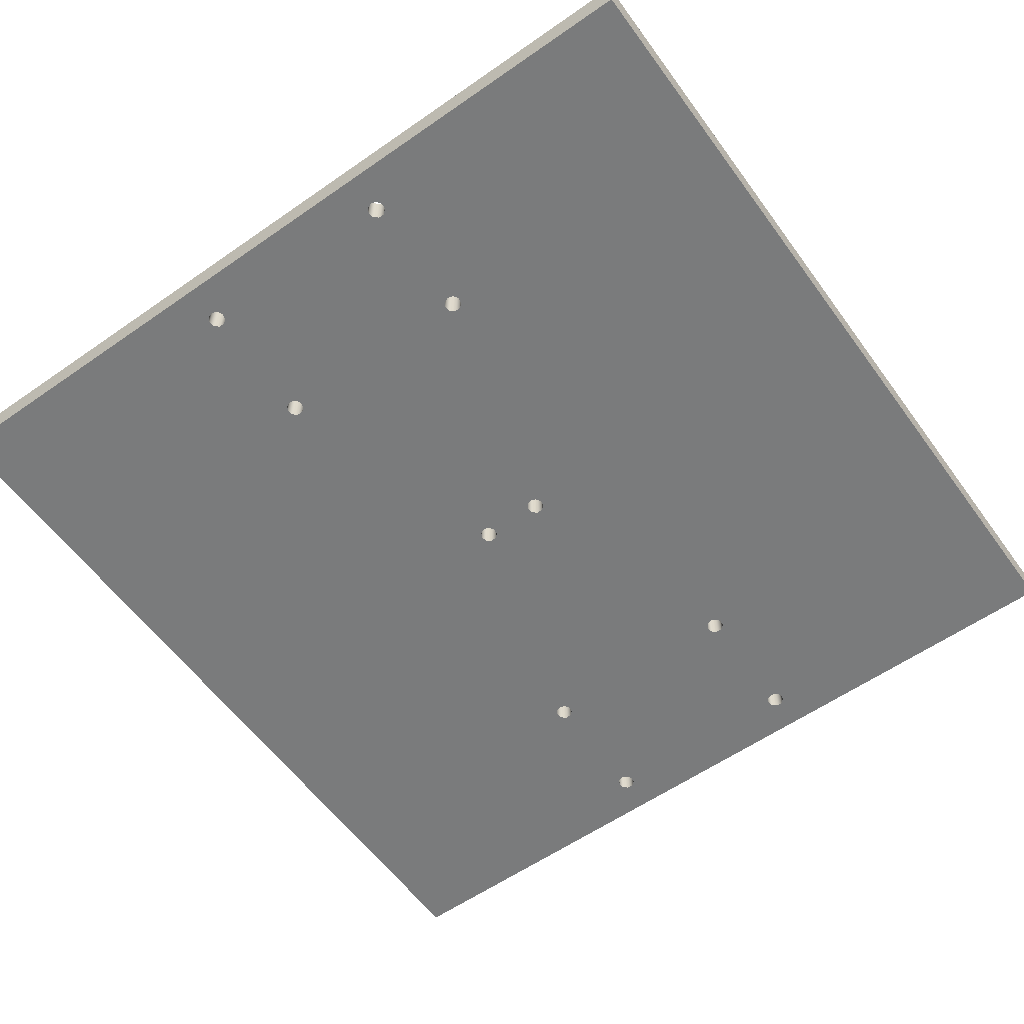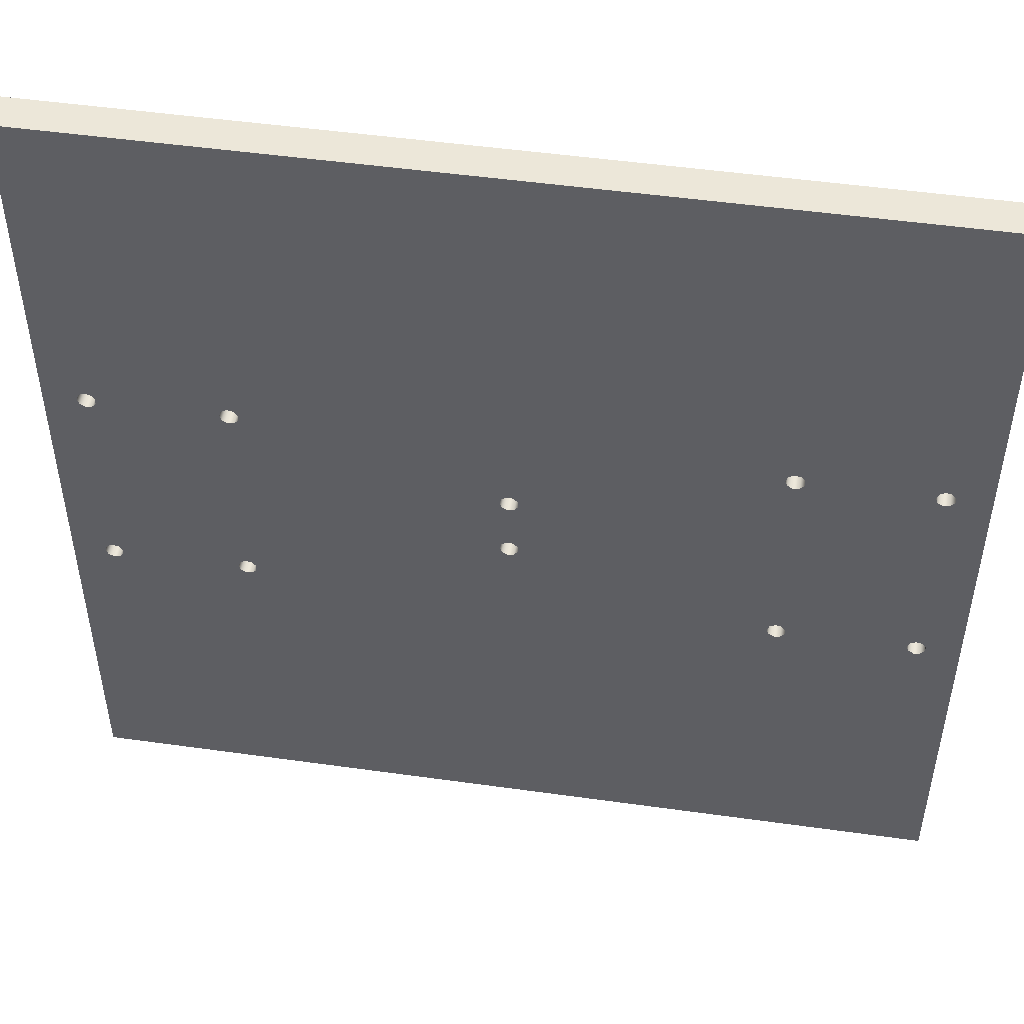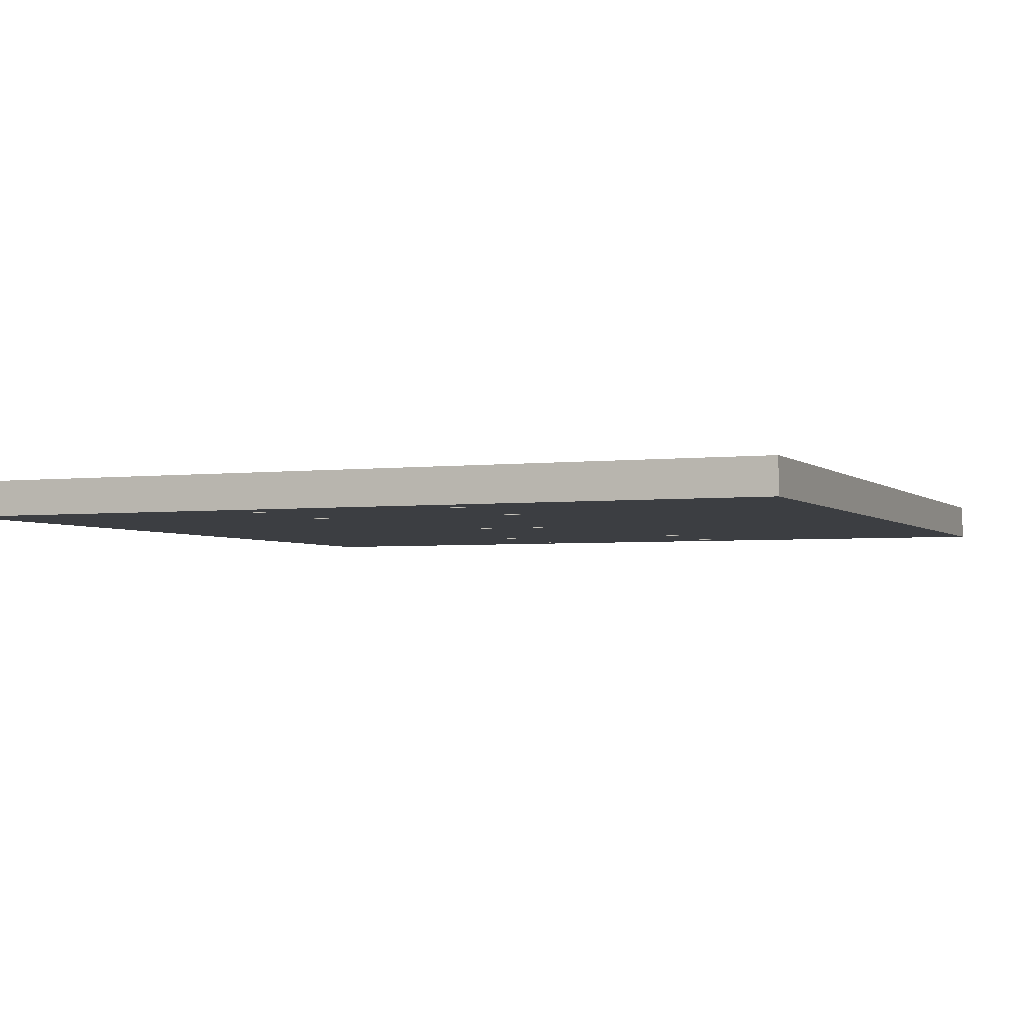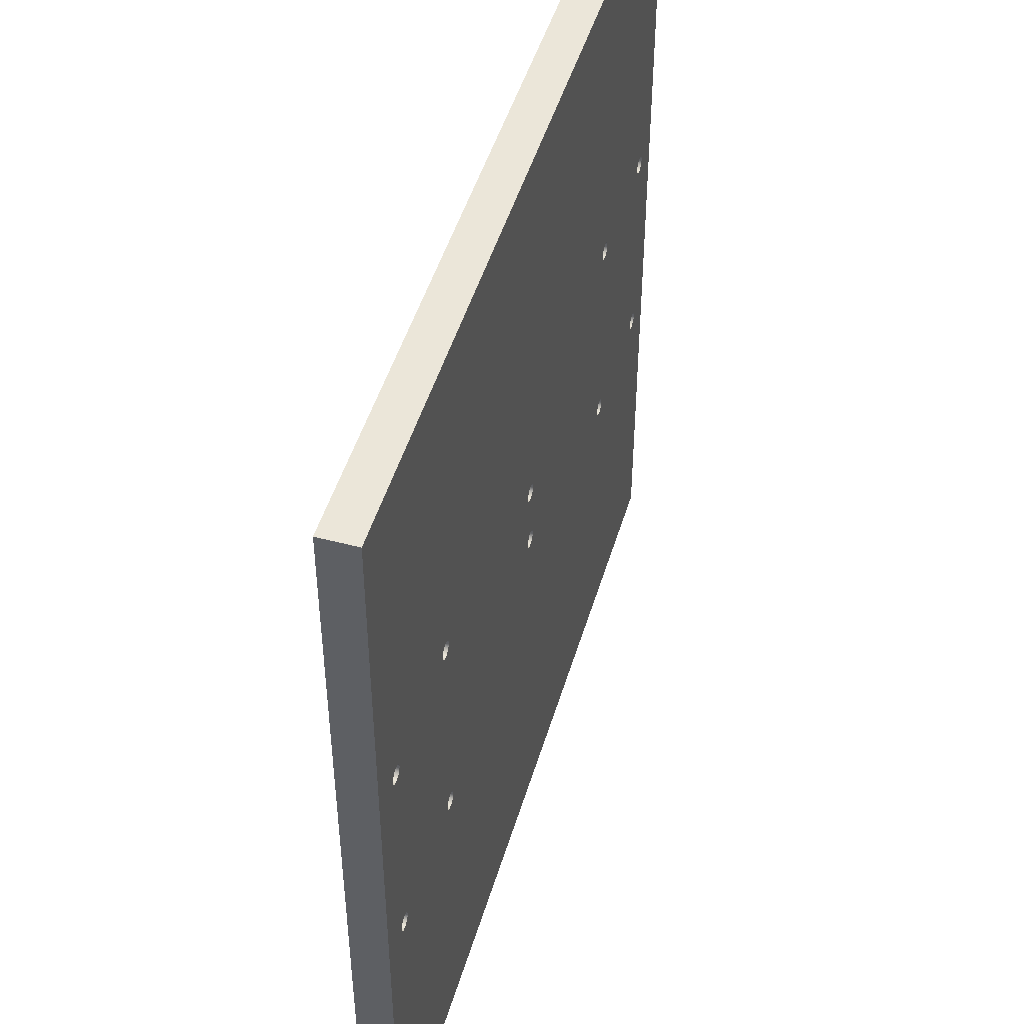
<metadata>
{"format":"obj","ext":"obj","renderer":"f3d","projection":"perspective","resolution":1024,"background":"white","views":[{"elev":-58.3,"azim":-54.2,"up":"+Y"},{"elev":49.7,"azim":8.8,"up":"+Z"},{"elev":-3.2,"azim":-67.3,"up":"+Y"},{"elev":48.2,"azim":106.4,"up":"+Z"}]}
</metadata>
<code>
v 10.6 1 -3
v 10.66 1 -2.839
v 10.81 1 -2.754
v 10.98 1 -2.783
v 11.08 1 -2.914
v 11.08 1 -3.086
v 10.98 1 -3.217
v 10.81 1 -3.246
v 10.66 1 -3.161
v 10.6 0 -3
v 10.66 0 -3.161
v 10.81 0 -3.246
v 10.98 0 -3.217
v 11.08 0 -3.086
v 11.08 0 -2.914
v 10.98 0 -2.783
v 10.81 0 -2.754
v 10.66 0 -2.839
v 10.6 1 -3
v 10.6 0 -3
v 6.9 1 -3
v 6.958 1 -2.839
v 7.107 1 -2.754
v 7.275 1 -2.783
v 7.385 1 -2.914
v 7.385 1 -3.086
v 7.275 1 -3.217
v 7.107 1 -3.246
v 6.958 1 -3.161
v 6.9 0 -3
v 6.958 0 -3.161
v 7.107 0 -3.246
v 7.275 0 -3.217
v 7.385 0 -3.086
v 7.385 0 -2.914
v 7.275 0 -2.783
v 7.107 0 -2.754
v 6.958 0 -2.839
v 6.9 1 -3
v 6.9 0 -3
v -0.25 1 -0.9
v -0.1915 1 -0.7393
v -0.04341 1 -0.6538
v 0.125 1 -0.6835
v 0.2349 1 -0.8145
v 0.2349 1 -0.9855
v 0.125 1 -1.117
v -0.04341 1 -1.146
v -0.1915 1 -1.061
v -0.25 0 -0.9
v -0.1915 0 -1.061
v -0.04341 0 -1.146
v 0.125 0 -1.117
v 0.2349 0 -0.9855
v 0.2349 0 -0.8145
v 0.125 0 -0.6835
v -0.04341 0 -0.6538
v -0.1915 0 -0.7393
v -0.25 1 -0.9
v -0.25 0 -0.9
v 10.6 1 3
v 10.66 1 3.161
v 10.81 1 3.246
v 10.98 1 3.217
v 11.08 1 3.086
v 11.08 1 2.914
v 10.98 1 2.783
v 10.81 1 2.754
v 10.66 1 2.839
v 10.6 0 3
v 10.66 0 2.839
v 10.81 0 2.754
v 10.98 0 2.783
v 11.08 0 2.914
v 11.08 0 3.086
v 10.98 0 3.217
v 10.81 0 3.246
v 10.66 0 3.161
v 10.6 1 3
v 10.6 0 3
v 6.9 1 3
v 6.958 1 3.161
v 7.107 1 3.246
v 7.275 1 3.217
v 7.385 1 3.086
v 7.385 1 2.914
v 7.275 1 2.783
v 7.107 1 2.754
v 6.958 1 2.839
v 6.9 0 3
v 6.958 0 2.839
v 7.107 0 2.754
v 7.275 0 2.783
v 7.385 0 2.914
v 7.385 0 3.086
v 7.275 0 3.217
v 7.107 0 3.246
v 6.958 0 3.161
v 6.9 1 3
v 6.9 0 3
v -7.4 1 -3
v -7.342 1 -2.839
v -7.193 1 -2.754
v -7.025 1 -2.783
v -6.915 1 -2.914
v -6.915 1 -3.086
v -7.025 1 -3.217
v -7.193 1 -3.246
v -7.342 1 -3.161
v -7.4 0 -3
v -7.342 0 -3.161
v -7.193 0 -3.246
v -7.025 0 -3.217
v -6.915 0 -3.086
v -6.915 0 -2.914
v -7.025 0 -2.783
v -7.193 0 -2.754
v -7.342 0 -2.839
v -7.4 1 -3
v -7.4 0 -3
v -11.1 1 -3
v -11.04 1 -2.839
v -10.89 1 -2.754
v -10.73 1 -2.783
v -10.62 1 -2.914
v -10.62 1 -3.086
v -10.73 1 -3.217
v -10.89 1 -3.246
v -11.04 1 -3.161
v -11.1 0 -3
v -11.04 0 -3.161
v -10.89 0 -3.246
v -10.73 0 -3.217
v -10.62 0 -3.086
v -10.62 0 -2.914
v -10.73 0 -2.783
v -10.89 0 -2.754
v -11.04 0 -2.839
v -11.1 1 -3
v -11.1 0 -3
v -0.25 1 0.9
v -0.1915 1 1.061
v -0.04341 1 1.146
v 0.125 1 1.117
v 0.2349 1 0.9855
v 0.2349 1 0.8145
v 0.125 1 0.6835
v -0.04341 1 0.6538
v -0.1915 1 0.7393
v -0.25 0 0.9
v -0.1915 0 0.7393
v -0.04341 0 0.6538
v 0.125 0 0.6835
v 0.2349 0 0.8145
v 0.2349 0 0.9855
v 0.125 0 1.117
v -0.04341 0 1.146
v -0.1915 0 1.061
v -0.25 1 0.9
v -0.25 0 0.9
v -11.1 1 3
v -11.04 1 3.161
v -10.89 1 3.246
v -10.73 1 3.217
v -10.62 1 3.086
v -10.62 1 2.914
v -10.73 1 2.783
v -10.89 1 2.754
v -11.04 1 2.839
v -11.1 0 3
v -11.04 0 2.839
v -10.89 0 2.754
v -10.73 0 2.783
v -10.62 0 2.914
v -10.62 0 3.086
v -10.73 0 3.217
v -10.89 0 3.246
v -11.04 0 3.161
v -11.1 1 3
v -11.1 0 3
v -7.4 1 3
v -7.342 1 3.161
v -7.193 1 3.246
v -7.025 1 3.217
v -6.915 1 3.086
v -6.915 1 2.914
v -7.025 1 2.783
v -7.193 1 2.754
v -7.342 1 2.839
v -7.4 0 3
v -7.342 0 2.839
v -7.193 0 2.754
v -7.025 0 2.783
v -6.915 0 2.914
v -6.915 0 3.086
v -7.025 0 3.217
v -7.193 0 3.246
v -7.342 0 3.161
v -7.4 1 3
v -7.4 0 3
v -12 0 -12
v -12 0 12
v -12 1 12
v -12 1 -12
v 12 0 -12
v -12 0 -12
v -12 1 -12
v 12 1 -12
v 12 0 12
v 12 0 -12
v 12 1 -12
v 12 1 12
v -12 0 12
v 12 0 12
v 12 1 12
v -12 1 12
v -7.4 1 3
v -7.342 1 2.839
v -7.193 1 2.754
v -7.025 1 2.783
v -6.915 1 2.914
v -6.915 1 3.086
v -7.025 1 3.217
v -7.193 1 3.246
v -7.342 1 3.161
v -11.1 1 3
v -11.04 1 2.839
v -10.89 1 2.754
v -10.73 1 2.783
v -10.62 1 2.914
v -10.62 1 3.086
v -10.73 1 3.217
v -10.89 1 3.246
v -11.04 1 3.161
v -0.25 1 0.9
v -0.1915 1 0.7393
v -0.04341 1 0.6538
v 0.125 1 0.6835
v 0.2349 1 0.8145
v 0.2349 1 0.9855
v 0.125 1 1.117
v -0.04341 1 1.146
v -0.1915 1 1.061
v -11.1 1 -3
v -11.04 1 -3.161
v -10.89 1 -3.246
v -10.73 1 -3.217
v -10.62 1 -3.086
v -10.62 1 -2.914
v -10.73 1 -2.783
v -10.89 1 -2.754
v -11.04 1 -2.839
v -7.4 1 -3
v -7.342 1 -3.161
v -7.193 1 -3.246
v -7.025 1 -3.217
v -6.915 1 -3.086
v -6.915 1 -2.914
v -7.025 1 -2.783
v -7.193 1 -2.754
v -7.342 1 -2.839
v 6.9 1 3
v 6.958 1 2.839
v 7.107 1 2.754
v 7.275 1 2.783
v 7.385 1 2.914
v 7.385 1 3.086
v 7.275 1 3.217
v 7.107 1 3.246
v 6.958 1 3.161
v 10.6 1 3
v 10.66 1 2.839
v 10.81 1 2.754
v 10.98 1 2.783
v 11.08 1 2.914
v 11.08 1 3.086
v 10.98 1 3.217
v 10.81 1 3.246
v 10.66 1 3.161
v -0.25 1 -0.9
v -0.1915 1 -1.061
v -0.04341 1 -1.146
v 0.125 1 -1.117
v 0.2349 1 -0.9855
v 0.2349 1 -0.8145
v 0.125 1 -0.6835
v -0.04341 1 -0.6538
v -0.1915 1 -0.7393
v 6.9 1 -3
v 6.958 1 -3.161
v 7.107 1 -3.246
v 7.275 1 -3.217
v 7.385 1 -3.086
v 7.385 1 -2.914
v 7.275 1 -2.783
v 7.107 1 -2.754
v 6.958 1 -2.839
v 10.6 1 -3
v 10.66 1 -3.161
v 10.81 1 -3.246
v 10.98 1 -3.217
v 11.08 1 -3.086
v 11.08 1 -2.914
v 10.98 1 -2.783
v 10.81 1 -2.754
v 10.66 1 -2.839
v -12 1 12
v 12 1 12
v 12 1 -12
v -12 1 -12
v -7.4 0 3
v -7.342 0 3.161
v -7.193 0 3.246
v -7.025 0 3.217
v -6.915 0 3.086
v -6.915 0 2.914
v -7.025 0 2.783
v -7.193 0 2.754
v -7.342 0 2.839
v -11.1 0 3
v -11.04 0 3.161
v -10.89 0 3.246
v -10.73 0 3.217
v -10.62 0 3.086
v -10.62 0 2.914
v -10.73 0 2.783
v -10.89 0 2.754
v -11.04 0 2.839
v -0.25 0 0.9
v -0.1915 0 1.061
v -0.04341 0 1.146
v 0.125 0 1.117
v 0.2349 0 0.9855
v 0.2349 0 0.8145
v 0.125 0 0.6835
v -0.04341 0 0.6538
v -0.1915 0 0.7393
v -11.1 0 -3
v -11.04 0 -2.839
v -10.89 0 -2.754
v -10.73 0 -2.783
v -10.62 0 -2.914
v -10.62 0 -3.086
v -10.73 0 -3.217
v -10.89 0 -3.246
v -11.04 0 -3.161
v -7.4 0 -3
v -7.342 0 -2.839
v -7.193 0 -2.754
v -7.025 0 -2.783
v -6.915 0 -2.914
v -6.915 0 -3.086
v -7.025 0 -3.217
v -7.193 0 -3.246
v -7.342 0 -3.161
v 6.9 0 3
v 6.958 0 3.161
v 7.107 0 3.246
v 7.275 0 3.217
v 7.385 0 3.086
v 7.385 0 2.914
v 7.275 0 2.783
v 7.107 0 2.754
v 6.958 0 2.839
v 10.6 0 3
v 10.66 0 3.161
v 10.81 0 3.246
v 10.98 0 3.217
v 11.08 0 3.086
v 11.08 0 2.914
v 10.98 0 2.783
v 10.81 0 2.754
v 10.66 0 2.839
v -0.25 0 -0.9
v -0.1915 0 -0.7393
v -0.04341 0 -0.6538
v 0.125 0 -0.6835
v 0.2349 0 -0.8145
v 0.2349 0 -0.9855
v 0.125 0 -1.117
v -0.04341 0 -1.146
v -0.1915 0 -1.061
v 6.9 0 -3
v 6.958 0 -2.839
v 7.107 0 -2.754
v 7.275 0 -2.783
v 7.385 0 -2.914
v 7.385 0 -3.086
v 7.275 0 -3.217
v 7.107 0 -3.246
v 6.958 0 -3.161
v 10.6 0 -3
v 10.66 0 -2.839
v 10.81 0 -2.754
v 10.98 0 -2.783
v 11.08 0 -2.914
v 11.08 0 -3.086
v 10.98 0 -3.217
v 10.81 0 -3.246
v 10.66 0 -3.161
v 12 0 12
v -12 0 12
v -12 0 -12
v 12 0 -12
g b602a5e4-e354-11ea-b5ec-54bf646e7e1f
f 2 18 1
f 1 18 20
f 19 10 9
f 9 10 11
f 9 11 8
f 8 11 12
f 8 12 7
f 7 12 13
f 7 13 6
f 6 13 14
f 6 14 5
f 5 14 15
f 5 15 4
f 4 15 16
f 4 16 3
f 3 16 17
f 3 17 2
f 2 17 18
g b6045380-e354-11ea-8098-54bf646e7e1f
f 22 38 21
f 21 38 40
f 39 30 29
f 29 30 31
f 29 31 28
f 28 31 32
f 28 32 27
f 27 32 33
f 27 33 26
f 26 33 34
f 26 34 25
f 25 34 35
f 25 35 24
f 24 35 36
f 24 36 23
f 23 36 37
f 23 37 22
f 22 37 38
g b6064f42-e354-11ea-b7c1-54bf646e7e1f
f 42 58 41
f 41 58 60
f 59 50 49
f 49 50 51
f 49 51 48
f 48 51 52
f 48 52 47
f 47 52 53
f 47 53 46
f 46 53 54
f 46 54 45
f 45 54 55
f 45 55 44
f 44 55 56
f 44 56 43
f 43 56 57
f 43 57 42
f 42 57 58
g b6084af6-e354-11ea-9b7b-54bf646e7e1f
f 62 78 61
f 61 78 80
f 79 70 69
f 69 70 71
f 69 71 68
f 68 71 72
f 68 72 67
f 67 72 73
f 67 73 66
f 66 73 74
f 66 74 65
f 65 74 75
f 65 75 64
f 64 75 76
f 64 76 63
f 63 76 77
f 63 77 62
f 62 77 78
g b60a1fbe-e354-11ea-82f3-54bf646e7e1f
f 82 98 81
f 81 98 100
f 99 90 89
f 89 90 91
f 89 91 88
f 88 91 92
f 88 92 87
f 87 92 93
f 87 93 86
f 86 93 94
f 86 94 85
f 85 94 95
f 85 95 84
f 84 95 96
f 84 96 83
f 83 96 97
f 83 97 82
f 82 97 98
g b60bcd52-e354-11ea-9369-54bf646e7e1f
f 102 118 101
f 101 118 120
f 119 110 109
f 109 110 111
f 109 111 108
f 108 111 112
f 108 112 107
f 107 112 113
f 107 113 106
f 106 113 114
f 106 114 105
f 105 114 115
f 105 115 104
f 104 115 116
f 104 116 103
f 103 116 117
f 103 117 102
f 102 117 118
g b60da1fa-e354-11ea-81e2-54bf646e7e1f
f 122 138 121
f 121 138 140
f 139 130 129
f 129 130 131
f 129 131 128
f 128 131 132
f 128 132 127
f 127 132 133
f 127 133 126
f 126 133 134
f 126 134 125
f 125 134 135
f 125 135 124
f 124 135 136
f 124 136 123
f 123 136 137
f 123 137 122
f 122 137 138
g b60f7698-e354-11ea-b9d0-54bf646e7e1f
f 142 158 141
f 141 158 160
f 159 150 149
f 149 150 151
f 149 151 148
f 148 151 152
f 148 152 147
f 147 152 153
f 147 153 146
f 146 153 154
f 146 154 145
f 145 154 155
f 145 155 144
f 144 155 156
f 144 156 143
f 143 156 157
f 143 157 142
f 142 157 158
g b611241e-e354-11ea-9dc2-54bf646e7e1f
f 162 178 161
f 161 178 180
f 179 170 169
f 169 170 171
f 169 171 168
f 168 171 172
f 168 172 167
f 167 172 173
f 167 173 166
f 166 173 174
f 166 174 165
f 165 174 175
f 165 175 164
f 164 175 176
f 164 176 163
f 163 176 177
f 163 177 162
f 162 177 178
g b614a652-e354-11ea-9d37-54bf646e7e1f
f 182 198 181
f 181 198 200
f 199 190 189
f 189 190 191
f 189 191 188
f 188 191 192
f 188 192 187
f 187 192 193
f 187 193 186
f 186 193 194
f 186 194 185
f 185 194 195
f 185 195 184
f 184 195 196
f 184 196 183
f 183 196 197
f 183 197 182
f 182 197 198
g b616f028-e354-11ea-9348-54bf646e7e1f
f 201 202 204
f 204 202 203
g b618c4c6-e354-11ea-8e35-54bf646e7e1f
f 205 206 208
f 208 206 207
g b61a9964-e354-11ea-8fee-54bf646e7e1f
f 209 210 212
f 212 210 211
g b61c6e1a-e354-11ea-9316-54bf646e7e1f
f 213 214 216
f 216 214 215
g b61e69da-e354-11ea-ba31-54bf646e7e1f
f 218 230 217
f 217 230 231
f 217 231 225
f 225 231 232
f 225 232 224
f 224 232 307
f 224 307 223
f 223 307 242
f 223 242 222
f 222 242 243
f 222 243 221
f 221 243 235
f 221 235 220
f 220 235 259
f 220 259 219
f 219 259 260
f 219 260 261
f 219 261 218
f 218 261 250
f 218 250 229
f 229 250 251
f 229 251 228
f 228 251 227
f 227 251 252
f 227 252 226
f 226 252 244
f 226 244 307
f 307 244 310
f 310 244 245
f 310 245 246
f 229 230 218
f 232 233 307
f 307 233 234
f 307 234 226
f 259 235 280
f 280 235 236
f 280 236 288
f 288 236 237
f 288 237 287
f 287 237 238
f 287 238 286
f 286 238 285
f 285 238 239
f 285 239 263
f 263 239 240
f 263 240 262
f 262 240 241
f 262 241 270
f 270 241 242
f 270 242 307
f 246 247 310
f 310 247 255
f 310 255 256
f 255 247 254
f 254 247 248
f 254 248 253
f 253 248 249
f 253 249 261
f 261 249 250
f 257 282 256
f 256 282 309
f 256 309 310
f 282 257 281
f 281 257 258
f 281 258 280
f 280 258 259
f 264 296 263
f 263 296 297
f 263 297 285
f 285 297 284
f 284 297 289
f 284 289 283
f 283 289 290
f 283 290 282
f 282 290 309
f 264 265 296
f 296 265 295
f 295 265 306
f 295 306 294
f 294 306 298
f 294 298 293
f 293 298 299
f 293 299 292
f 292 299 300
f 292 300 309
f 309 300 301
f 309 301 302
f 306 265 272
f 272 265 266
f 272 266 271
f 271 266 267
f 271 267 279
f 279 267 268
f 279 268 278
f 278 268 308
f 278 308 277
f 277 308 276
f 276 308 275
f 275 308 303
f 275 303 304
f 268 269 308
f 308 269 270
f 308 270 307
f 306 272 305
f 305 272 273
f 305 273 274
f 305 274 304
f 304 274 275
f 290 291 309
f 309 291 292
f 302 303 309
f 309 303 308
g b620b386-e354-11ea-a4e5-54bf646e7e1f
f 312 324 311
f 311 324 325
f 311 325 319
f 319 325 326
f 319 326 348
f 348 326 341
f 348 341 342
f 324 312 323
f 323 312 313
f 323 313 402
f 402 313 314
f 402 314 331
f 331 314 315
f 331 315 330
f 330 315 316
f 330 316 329
f 329 316 317
f 329 317 374
f 374 317 350
f 374 350 351
f 350 317 349
f 349 317 318
f 349 318 319
f 321 402 320
f 320 402 338
f 320 338 339
f 321 322 402
f 402 322 323
f 341 326 340
f 340 326 327
f 340 327 328
f 340 328 339
f 339 328 320
f 402 331 357
f 357 331 332
f 357 332 356
f 356 332 333
f 356 333 364
f 364 333 334
f 364 334 384
f 384 334 378
f 384 378 379
f 334 335 378
f 378 335 377
f 377 335 376
f 376 335 336
f 376 336 375
f 375 336 337
f 375 337 374
f 374 337 329
f 348 342 347
f 347 342 343
f 347 343 355
f 355 343 344
f 355 344 354
f 354 344 403
f 354 403 353
f 353 403 404
f 353 404 381
f 381 404 391
f 381 391 380
f 380 391 383
f 380 383 379
f 379 383 384
f 344 345 403
f 403 345 346
f 403 346 338
f 348 349 319
f 374 351 382
f 382 351 352
f 382 352 381
f 381 352 353
f 402 357 401
f 401 357 358
f 401 358 359
f 360 366 359
f 359 366 367
f 359 367 401
f 401 367 368
f 401 368 369
f 366 360 365
f 365 360 361
f 365 361 373
f 373 361 362
f 373 362 393
f 393 362 386
f 393 386 387
f 362 363 386
f 386 363 385
f 385 363 384
f 384 363 364
f 369 370 401
f 401 370 396
f 401 396 404
f 404 396 397
f 404 397 398
f 396 370 395
f 395 370 371
f 395 371 394
f 394 371 372
f 394 372 373
f 393 387 392
f 392 387 388
f 392 388 400
f 400 388 389
f 400 389 399
f 399 389 404
f 399 404 398
f 389 390 404
f 404 390 391
f 393 394 373
f 402 403 338

</code>
